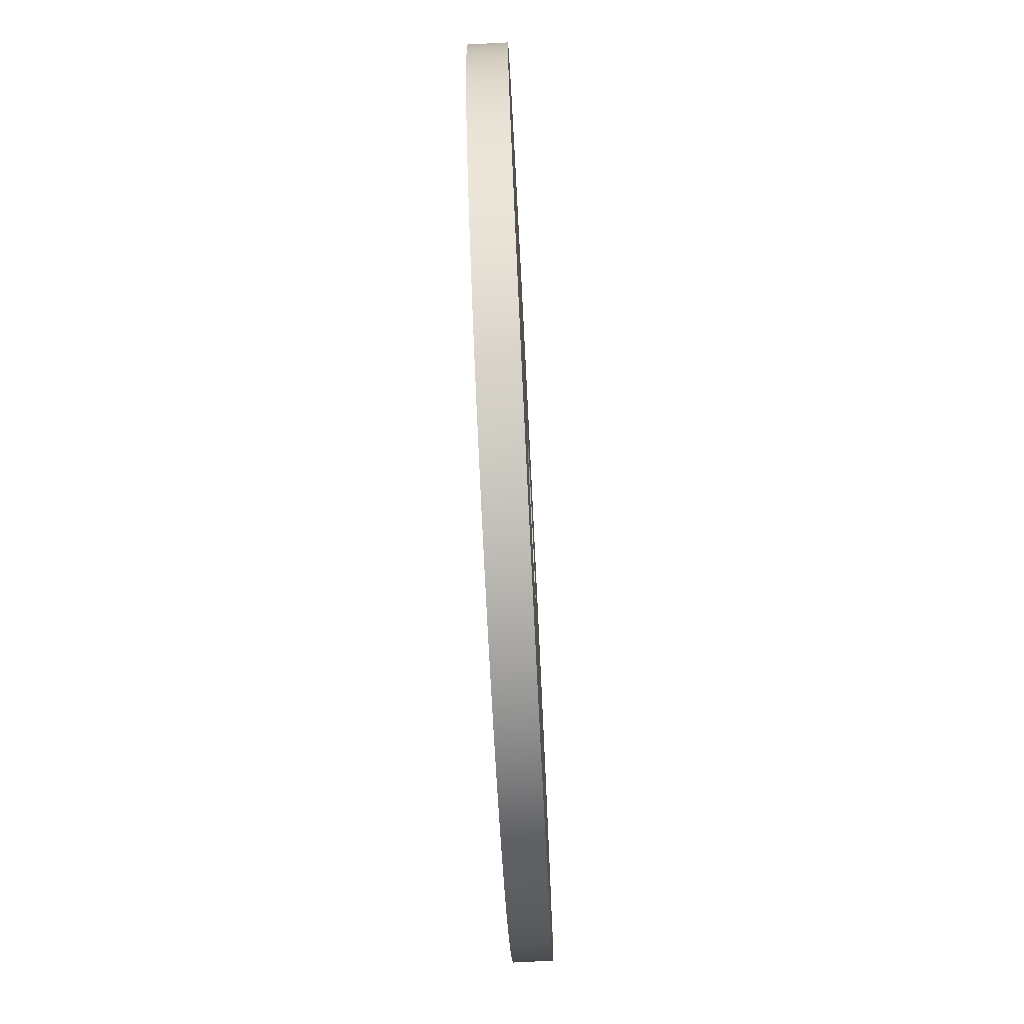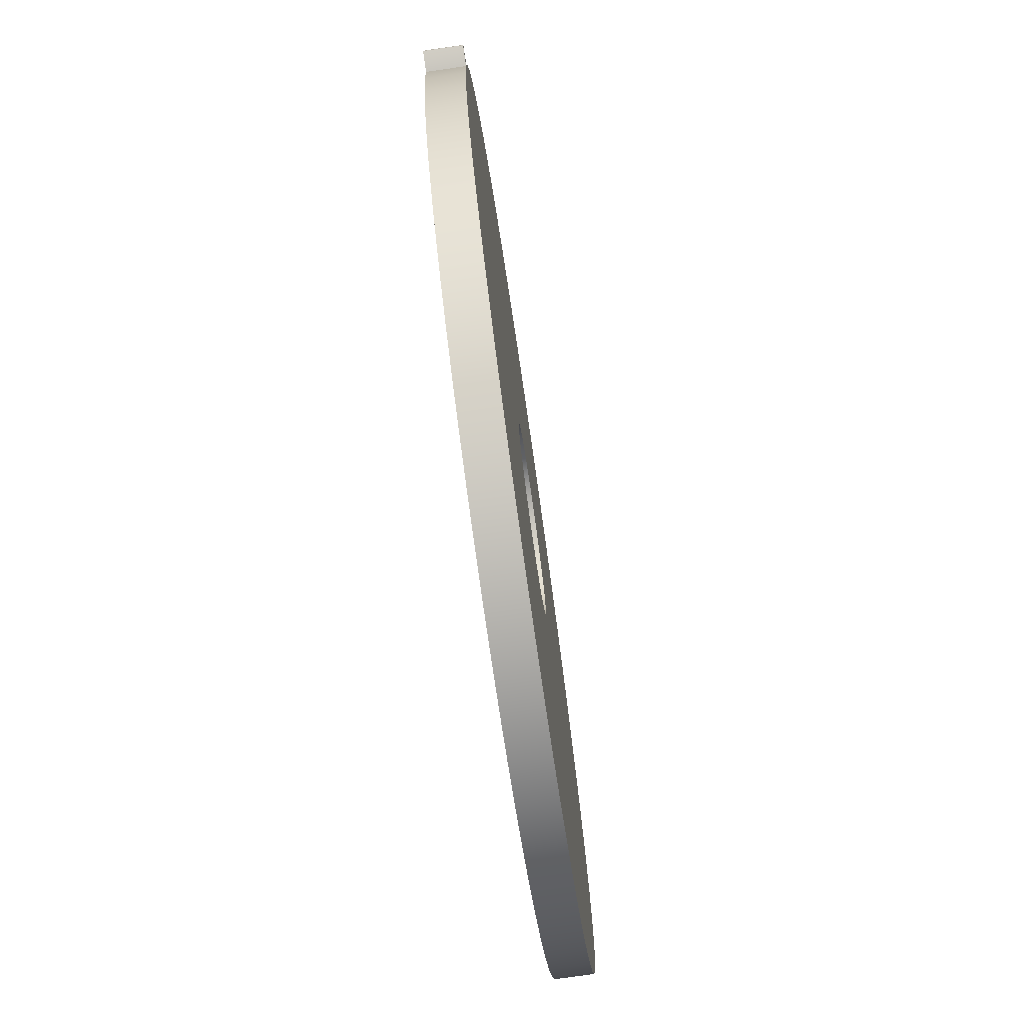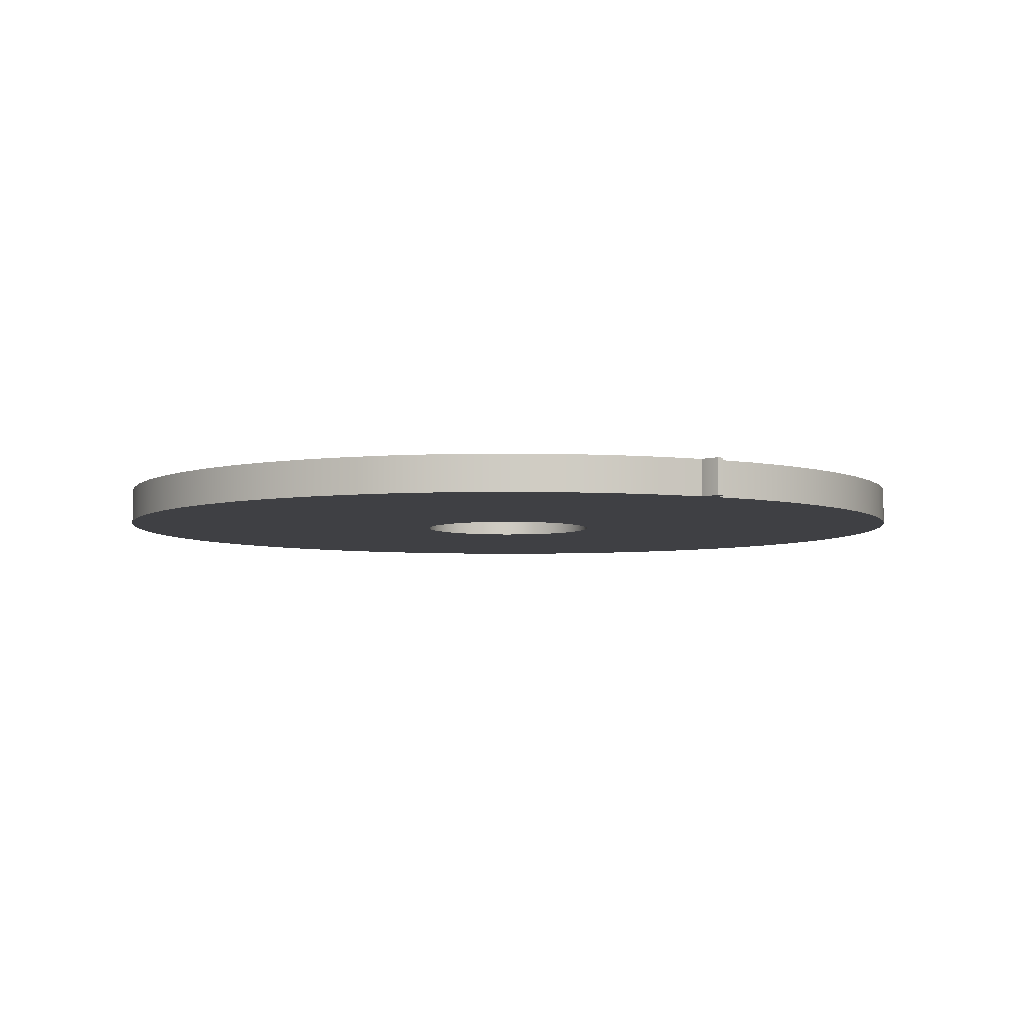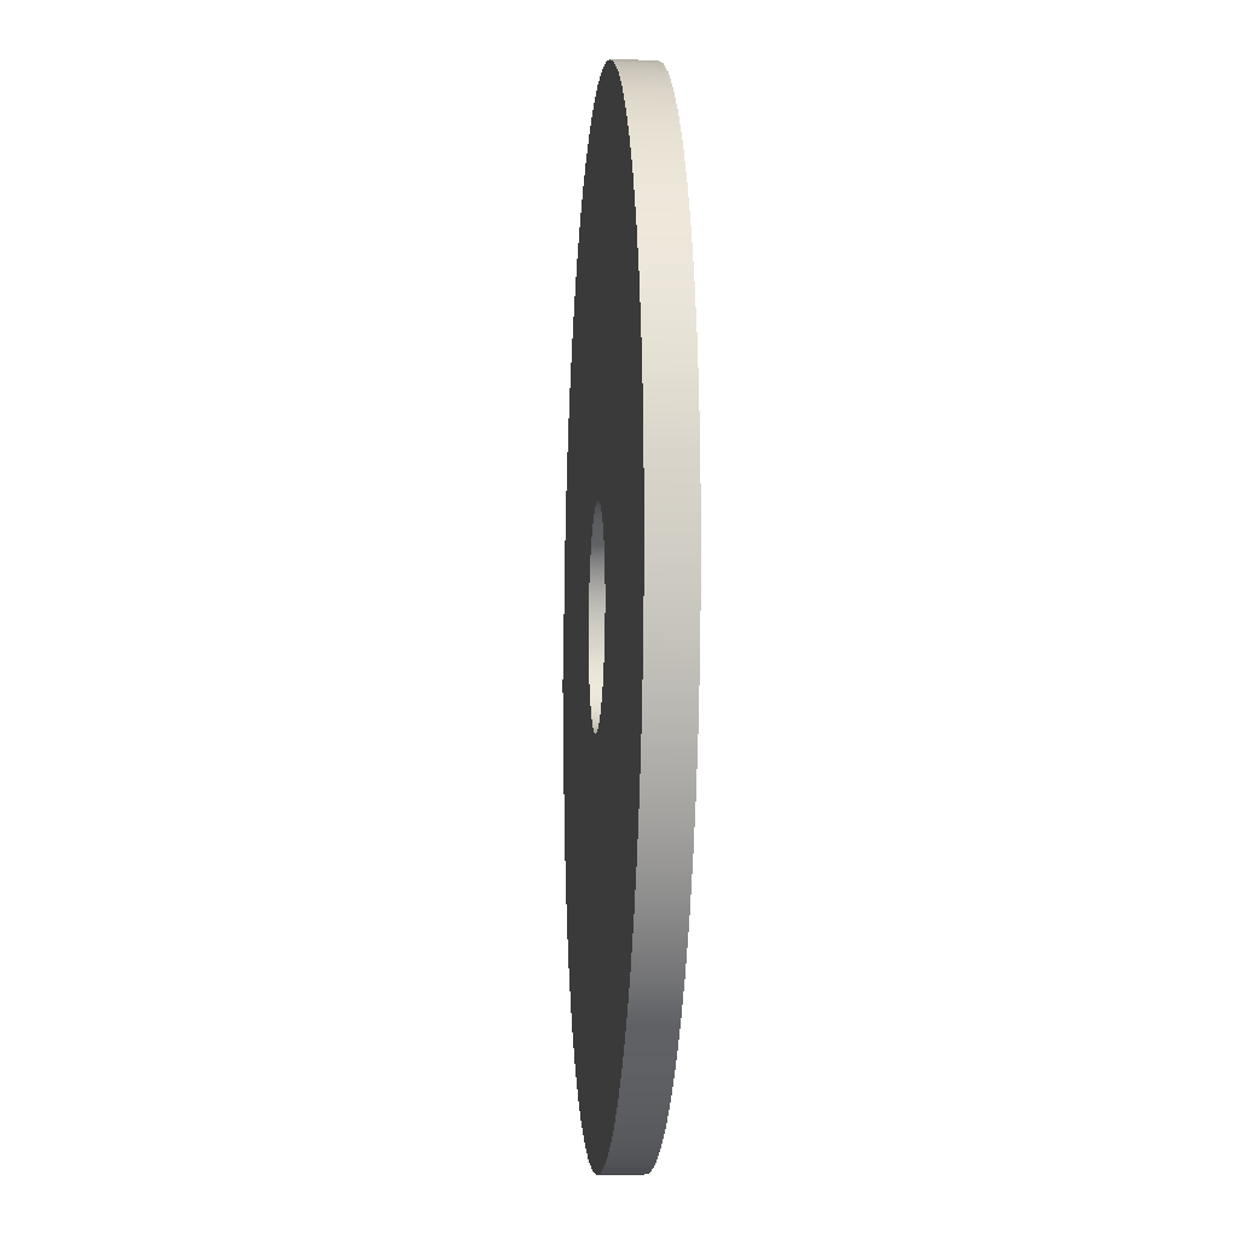
<metadata>
{"format":"obj","ext":"obj","renderer":"f3d","projection":"perspective","resolution":1024,"background":"white","views":[{"elev":-76.0,"azim":-87.1,"up":"+Y"},{"elev":-76.5,"azim":98.2,"up":"+Y"},{"elev":-5.1,"azim":62.6,"up":"+Z"},{"elev":-8.3,"azim":-94.5,"up":"+Y"}]}
</metadata>
<code>
v 0.9355 -0.01995 0
v 0.9284 -0.117 0
v 0.9112 -0.2127 0
v 0.8842 -0.3062 0
v 0.8476 -0.3963 0
v 0.8019 -0.4822 0
v 0.7475 -0.5628 0
v 0.685 -0.6374 0
v 0.6152 -0.7051 0
v 0.5386 -0.7651 0
v 0.4563 -0.8169 0
v 0.369 -0.8599 0
v 0.2777 -0.8935 0
v 0.1835 -0.9176 0
v 0.08722 -0.9316 0
v -0.009976 -0.9357 0
v -0.1071 -0.9296 0
v -0.203 -0.9134 0
v -0.2967 -0.8874 0
v -0.3873 -0.8518 0
v -0.4736 -0.807 0
v -0.5548 -0.7535 0
v -0.6301 -0.6918 0
v -0.6985 -0.6227 0
v -0.7594 -0.5468 0
v -0.812 -0.465 0
v -0.8559 -0.3782 0
v -0.8905 -0.2873 0
v -0.9155 -0.1932 0
v -0.9307 -0.09715 0
v -0.9357 -1.146e-16 0
v -0.9307 0.09715 0
v -0.9155 0.1932 0
v -0.8905 0.2873 0
v -0.8559 0.3782 0
v -0.812 0.465 0
v -0.7594 0.5468 0
v -0.6985 0.6227 0
v -0.6301 0.6918 0
v -0.5548 0.7535 0
v -0.4736 0.807 0
v -0.3873 0.8518 0
v -0.2967 0.8874 0
v -0.203 0.9134 0
v -0.1071 0.9296 0
v -0.009976 0.9357 0
v 0.08722 0.9316 0
v 0.1835 0.9176 0
v 0.2777 0.8935 0
v 0.369 0.8599 0
v 0.4563 0.8169 0
v 0.5386 0.7651 0
v 0.6152 0.7051 0
v 0.685 0.6374 0
v 0.7475 0.5628 0
v 0.8019 0.4822 0
v 0.8476 0.3963 0
v 0.8842 0.3062 0
v 0.9112 0.2127 0
v 0.9284 0.117 0
v 0.9355 0.01995 0
v 0.9458 0.01713 0
v 0.956 0.01392 0
v 0.966 0.01037 0
v 0.976 0.006503 0
v 0.976 0.002168 0
v 0.976 -0.002168 0
v 0.976 -0.006503 0
v 0.966 -0.01037 0
v 0.956 -0.01392 0
v 0.9458 -0.01713 0
v -0.2 -2.449e-17 0
v -0.195 -0.0445 0
v -0.1802 -0.08678 0
v -0.1564 -0.1247 0
v -0.1247 -0.1564 0
v -0.08678 -0.1802 0
v -0.0445 -0.195 0
v 1.225e-17 -0.2 0
v 0.0445 -0.195 0
v 0.08678 -0.1802 0
v 0.1247 -0.1564 0
v 0.1564 -0.1247 0
v 0.1802 -0.08678 0
v 0.195 -0.0445 0
v 0.2 0 0
v 0.195 0.0445 0
v 0.1802 0.08678 0
v 0.1564 0.1247 0
v 0.1247 0.1564 0
v 0.08678 0.1802 0
v 0.0445 0.195 0
v 1.225e-17 0.2 0
v -0.0445 0.195 0
v -0.08678 0.1802 0
v -0.1247 0.1564 0
v -0.1564 0.1247 0
v -0.1802 0.08678 0
v -0.195 0.0445 0
v 0.9355 -0.01995 0.08
v 0.9355 -0.01995 0
v 0.9458 -0.01713 0
v 0.956 -0.01392 0
v 0.966 -0.01037 0
v 0.976 -0.006503 0
v 0.976 -0.006503 0.08
v 0.966 -0.01037 0.08
v 0.956 -0.01392 0.08
v 0.9458 -0.01713 0.08
v 0.976 -0.006503 0
v 0.976 -0.002168 0
v 0.976 0.002168 0
v 0.976 0.006503 0
v 0.976 0.006503 0.08
v 0.976 0.002168 0.08
v 0.976 -0.002168 0.08
v 0.976 -0.006503 0.08
v 0.9355 0.01995 0
v 0.9355 0.01995 0.08
v 0.9458 0.01713 0.08
v 0.956 0.01392 0.08
v 0.966 0.01037 0.08
v 0.976 0.006503 0.08
v 0.976 0.006503 0
v 0.966 0.01037 0
v 0.956 0.01392 0
v 0.9458 0.01713 0
v 0.9355 0.01995 0.08
v 0.9355 0.01995 0
v 0.9284 0.117 0
v 0.9112 0.2127 0
v 0.8842 0.3062 0
v 0.8476 0.3963 0
v 0.8019 0.4822 0
v 0.7475 0.5628 0
v 0.685 0.6374 0
v 0.6152 0.7051 0
v 0.5386 0.7651 0
v 0.4563 0.8169 0
v 0.369 0.8599 0
v 0.2777 0.8935 0
v 0.1835 0.9176 0
v 0.08722 0.9316 0
v -0.009976 0.9357 0
v -0.1071 0.9296 0
v -0.203 0.9134 0
v -0.2967 0.8874 0
v -0.3873 0.8518 0
v -0.4736 0.807 0
v -0.5548 0.7535 0
v -0.6301 0.6918 0
v -0.6985 0.6227 0
v -0.7594 0.5468 0
v -0.812 0.465 0
v -0.8559 0.3782 0
v -0.8905 0.2873 0
v -0.9155 0.1932 0
v -0.9307 0.09715 0
v -0.9357 -1.146e-16 0
v -0.9307 -0.09715 0
v -0.9155 -0.1932 0
v -0.8905 -0.2873 0
v -0.8559 -0.3782 0
v -0.812 -0.465 0
v -0.7594 -0.5468 0
v -0.6985 -0.6227 0
v -0.6301 -0.6918 0
v -0.5548 -0.7535 0
v -0.4736 -0.807 0
v -0.3873 -0.8518 0
v -0.2967 -0.8874 0
v -0.203 -0.9134 0
v -0.1071 -0.9296 0
v -0.009976 -0.9357 0
v 0.08722 -0.9316 0
v 0.1835 -0.9176 0
v 0.2777 -0.8935 0
v 0.369 -0.8599 0
v 0.4563 -0.8169 0
v 0.5386 -0.7651 0
v 0.6152 -0.7051 0
v 0.685 -0.6374 0
v 0.7475 -0.5628 0
v 0.8019 -0.4822 0
v 0.8476 -0.3963 0
v 0.8842 -0.3062 0
v 0.9112 -0.2127 0
v 0.9284 -0.117 0
v 0.9355 -0.01995 0
v 0.9355 -0.01995 0.08
v 0.9284 -0.117 0.08
v 0.9112 -0.2127 0.08
v 0.8842 -0.3062 0.08
v 0.8476 -0.3963 0.08
v 0.8019 -0.4822 0.08
v 0.7475 -0.5628 0.08
v 0.685 -0.6374 0.08
v 0.6152 -0.7051 0.08
v 0.5386 -0.7651 0.08
v 0.4563 -0.8169 0.08
v 0.369 -0.8599 0.08
v 0.2777 -0.8935 0.08
v 0.1835 -0.9176 0.08
v 0.08722 -0.9316 0.08
v -0.009976 -0.9357 0.08
v -0.1071 -0.9296 0.08
v -0.203 -0.9134 0.08
v -0.2967 -0.8874 0.08
v -0.3873 -0.8518 0.08
v -0.4736 -0.807 0.08
v -0.5548 -0.7535 0.08
v -0.6301 -0.6918 0.08
v -0.6985 -0.6227 0.08
v -0.7594 -0.5468 0.08
v -0.812 -0.465 0.08
v -0.8559 -0.3782 0.08
v -0.8905 -0.2873 0.08
v -0.9155 -0.1932 0.08
v -0.9307 -0.09715 0.08
v -0.9357 -1.146e-16 0.08
v -0.9307 0.09715 0.08
v -0.9155 0.1932 0.08
v -0.8905 0.2873 0.08
v -0.8559 0.3782 0.08
v -0.812 0.465 0.08
v -0.7594 0.5468 0.08
v -0.6985 0.6227 0.08
v -0.6301 0.6918 0.08
v -0.5548 0.7535 0.08
v -0.4736 0.807 0.08
v -0.3873 0.8518 0.08
v -0.2967 0.8874 0.08
v -0.203 0.9134 0.08
v -0.1071 0.9296 0.08
v -0.009976 0.9357 0.08
v 0.08722 0.9316 0.08
v 0.1835 0.9176 0.08
v 0.2777 0.8935 0.08
v 0.369 0.8599 0.08
v 0.4563 0.8169 0.08
v 0.5386 0.7651 0.08
v 0.6152 0.7051 0.08
v 0.685 0.6374 0.08
v 0.7475 0.5628 0.08
v 0.8019 0.4822 0.08
v 0.8476 0.3963 0.08
v 0.8842 0.3062 0.08
v 0.9112 0.2127 0.08
v 0.9284 0.117 0.08
v -0.2 -2.449e-17 0.08
v -0.195 -0.0445 0.08
v -0.1802 -0.08678 0.08
v -0.1564 -0.1247 0.08
v -0.1247 -0.1564 0.08
v -0.08678 -0.1802 0.08
v -0.0445 -0.195 0.08
v 1.225e-17 -0.2 0.08
v 0.0445 -0.195 0.08
v 0.08678 -0.1802 0.08
v 0.1247 -0.1564 0.08
v 0.1564 -0.1247 0.08
v 0.1802 -0.08678 0.08
v 0.195 -0.0445 0.08
v 0.2 0 0.08
v 0.195 0.0445 0.08
v 0.1802 0.08678 0.08
v 0.1564 0.1247 0.08
v 0.1247 0.1564 0.08
v 0.08678 0.1802 0.08
v 0.0445 0.195 0.08
v 1.225e-17 0.2 0.08
v -0.0445 0.195 0.08
v -0.08678 0.1802 0.08
v -0.1247 0.1564 0.08
v -0.1564 0.1247 0.08
v -0.1802 0.08678 0.08
v -0.195 0.0445 0.08
v -0.2 -2.449e-17 0
v -0.195 0.0445 0
v -0.1802 0.08678 0
v -0.1564 0.1247 0
v -0.1247 0.1564 0
v -0.08678 0.1802 0
v -0.0445 0.195 0
v 1.225e-17 0.2 0
v 0.0445 0.195 0
v 0.08678 0.1802 0
v 0.1247 0.1564 0
v 0.1564 0.1247 0
v 0.1802 0.08678 0
v 0.195 0.0445 0
v 0.2 0 0
v 0.195 -0.0445 0
v 0.1802 -0.08678 0
v 0.1564 -0.1247 0
v 0.1247 -0.1564 0
v 0.08678 -0.1802 0
v 0.0445 -0.195 0
v 1.225e-17 -0.2 0
v -0.0445 -0.195 0
v -0.08678 -0.1802 0
v -0.1247 -0.1564 0
v -0.1564 -0.1247 0
v -0.1802 -0.08678 0
v -0.195 -0.0445 0
v -0.2 -2.449e-17 0.08
v -0.2 -2.449e-17 0
v 0.9355 0.01995 0.08
v 0.9284 0.117 0.08
v 0.9112 0.2127 0.08
v 0.8842 0.3062 0.08
v 0.8476 0.3963 0.08
v 0.8019 0.4822 0.08
v 0.7475 0.5628 0.08
v 0.685 0.6374 0.08
v 0.6152 0.7051 0.08
v 0.5386 0.7651 0.08
v 0.4563 0.8169 0.08
v 0.369 0.8599 0.08
v 0.2777 0.8935 0.08
v 0.1835 0.9176 0.08
v 0.08722 0.9316 0.08
v -0.009976 0.9357 0.08
v -0.1071 0.9296 0.08
v -0.203 0.9134 0.08
v -0.2967 0.8874 0.08
v -0.3873 0.8518 0.08
v -0.4736 0.807 0.08
v -0.5548 0.7535 0.08
v -0.6301 0.6918 0.08
v -0.6985 0.6227 0.08
v -0.7594 0.5468 0.08
v -0.812 0.465 0.08
v -0.8559 0.3782 0.08
v -0.8905 0.2873 0.08
v -0.9155 0.1932 0.08
v -0.9307 0.09715 0.08
v -0.9357 -1.146e-16 0.08
v -0.9307 -0.09715 0.08
v -0.9155 -0.1932 0.08
v -0.8905 -0.2873 0.08
v -0.8559 -0.3782 0.08
v -0.812 -0.465 0.08
v -0.7594 -0.5468 0.08
v -0.6985 -0.6227 0.08
v -0.6301 -0.6918 0.08
v -0.5548 -0.7535 0.08
v -0.4736 -0.807 0.08
v -0.3873 -0.8518 0.08
v -0.2967 -0.8874 0.08
v -0.203 -0.9134 0.08
v -0.1071 -0.9296 0.08
v -0.009976 -0.9357 0.08
v 0.08722 -0.9316 0.08
v 0.1835 -0.9176 0.08
v 0.2777 -0.8935 0.08
v 0.369 -0.8599 0.08
v 0.4563 -0.8169 0.08
v 0.5386 -0.7651 0.08
v 0.6152 -0.7051 0.08
v 0.685 -0.6374 0.08
v 0.7475 -0.5628 0.08
v 0.8019 -0.4822 0.08
v 0.8476 -0.3963 0.08
v 0.8842 -0.3062 0.08
v 0.9112 -0.2127 0.08
v 0.9284 -0.117 0.08
v 0.9355 -0.01995 0.08
v 0.9458 -0.01713 0.08
v 0.956 -0.01392 0.08
v 0.966 -0.01037 0.08
v 0.976 -0.006503 0.08
v 0.976 -0.002168 0.08
v 0.976 0.002168 0.08
v 0.976 0.006503 0.08
v 0.966 0.01037 0.08
v 0.956 0.01392 0.08
v 0.9458 0.01713 0.08
v -0.2 -2.449e-17 0.08
v -0.195 0.0445 0.08
v -0.1802 0.08678 0.08
v -0.1564 0.1247 0.08
v -0.1247 0.1564 0.08
v -0.08678 0.1802 0.08
v -0.0445 0.195 0.08
v 1.225e-17 0.2 0.08
v 0.0445 0.195 0.08
v 0.08678 0.1802 0.08
v 0.1247 0.1564 0.08
v 0.1564 0.1247 0.08
v 0.1802 0.08678 0.08
v 0.195 0.0445 0.08
v 0.2 0 0.08
v 0.195 -0.0445 0.08
v 0.1802 -0.08678 0.08
v 0.1564 -0.1247 0.08
v 0.1247 -0.1564 0.08
v 0.08678 -0.1802 0.08
v 0.0445 -0.195 0.08
v 1.225e-17 -0.2 0.08
v -0.0445 -0.195 0.08
v -0.08678 -0.1802 0.08
v -0.1247 -0.1564 0.08
v -0.1564 -0.1247 0.08
v -0.1802 -0.08678 0.08
v -0.195 -0.0445 0.08
f 2 86 1
f 1 86 61
f 1 61 71
f 71 61 62
f 71 62 70
f 70 62 63
f 70 63 69
f 69 63 64
f 69 64 67
f 67 64 66
f 66 64 65
f 86 2 85
f 85 2 3
f 85 3 4
f 85 4 84
f 84 4 5
f 84 5 6
f 84 6 83
f 83 6 7
f 83 7 8
f 83 8 82
f 82 8 9
f 82 9 10
f 10 11 82
f 82 11 81
f 81 11 12
f 81 12 13
f 81 13 80
f 80 13 14
f 80 14 15
f 80 15 79
f 79 15 16
f 79 16 17
f 79 17 78
f 78 17 18
f 78 18 19
f 78 19 77
f 77 19 20
f 77 20 21
f 77 21 76
f 76 21 22
f 76 22 23
f 76 23 75
f 75 23 24
f 75 24 25
f 25 26 75
f 75 26 74
f 74 26 27
f 74 27 28
f 74 28 73
f 73 28 29
f 73 29 30
f 73 30 72
f 72 30 31
f 72 31 32
f 72 32 99
f 99 32 33
f 99 33 34
f 99 34 98
f 98 34 35
f 98 35 36
f 98 36 97
f 97 36 37
f 97 37 38
f 38 39 97
f 97 39 96
f 96 39 40
f 96 40 41
f 96 41 95
f 95 41 42
f 95 42 43
f 95 43 94
f 94 43 44
f 94 44 45
f 94 45 93
f 93 45 46
f 93 46 47
f 93 47 92
f 92 47 48
f 92 48 49
f 92 49 91
f 91 49 50
f 91 50 51
f 91 51 90
f 90 51 52
f 90 52 53
f 53 54 90
f 90 54 89
f 89 54 55
f 89 55 56
f 89 56 88
f 88 56 57
f 88 57 58
f 88 58 87
f 87 58 59
f 87 59 60
f 87 60 86
f 86 60 61
f 67 68 69
f 101 102 100
f 100 102 109
f 109 102 103
f 109 103 108
f 108 103 104
f 108 104 107
f 107 104 105
f 107 105 106
f 117 110 116
f 116 110 111
f 116 111 115
f 115 111 112
f 115 112 114
f 114 112 113
f 119 120 118
f 118 120 127
f 127 120 121
f 127 121 126
f 126 121 122
f 126 122 125
f 125 122 123
f 125 123 124
f 128 129 249
f 249 129 130
f 249 130 131
f 249 131 248
f 248 131 132
f 248 132 247
f 247 132 133
f 247 133 246
f 246 133 134
f 246 134 245
f 245 134 135
f 245 135 244
f 244 135 136
f 244 136 243
f 243 136 137
f 243 137 242
f 242 137 138
f 242 138 241
f 241 138 139
f 241 139 240
f 240 139 140
f 240 140 239
f 239 140 141
f 239 141 238
f 238 141 142
f 238 142 237
f 237 142 143
f 237 143 236
f 236 143 144
f 236 144 235
f 235 144 145
f 235 145 234
f 234 145 146
f 234 146 233
f 233 146 147
f 233 147 232
f 232 147 148
f 232 148 231
f 231 148 149
f 231 149 230
f 230 149 150
f 230 150 229
f 229 150 151
f 229 151 228
f 228 151 152
f 228 152 227
f 227 152 153
f 227 153 226
f 226 153 154
f 226 154 225
f 225 154 155
f 225 155 224
f 224 155 156
f 224 156 223
f 223 156 157
f 223 157 222
f 222 157 158
f 222 158 221
f 221 158 159
f 221 159 220
f 220 159 160
f 220 160 219
f 219 160 161
f 219 161 218
f 218 161 162
f 218 162 217
f 217 162 163
f 217 163 216
f 216 163 164
f 216 164 215
f 215 164 165
f 215 165 214
f 214 165 166
f 214 166 213
f 213 166 167
f 213 167 212
f 212 167 168
f 212 168 211
f 211 168 169
f 211 169 210
f 210 169 170
f 210 170 209
f 209 170 171
f 209 171 208
f 208 171 172
f 208 172 207
f 207 172 173
f 207 173 206
f 206 173 174
f 206 174 205
f 205 174 175
f 205 175 204
f 204 175 176
f 204 176 203
f 203 176 177
f 203 177 202
f 202 177 178
f 202 178 201
f 201 178 179
f 201 179 200
f 200 179 180
f 200 180 199
f 199 180 181
f 199 181 198
f 198 181 182
f 198 182 197
f 197 182 183
f 197 183 196
f 196 183 184
f 196 184 195
f 195 184 185
f 195 185 194
f 194 185 186
f 194 186 193
f 193 186 187
f 193 187 192
f 192 187 188
f 192 188 191
f 191 188 190
f 190 188 189
f 251 305 250
f 250 305 307
f 306 278 277
f 277 278 279
f 277 279 276
f 276 279 280
f 276 280 275
f 275 280 281
f 275 281 274
f 274 281 282
f 274 282 273
f 273 282 283
f 273 283 272
f 272 283 284
f 272 284 271
f 271 284 285
f 271 285 270
f 270 285 286
f 270 286 269
f 269 286 287
f 269 287 268
f 268 287 288
f 268 288 267
f 267 288 289
f 267 289 266
f 266 289 290
f 266 290 265
f 265 290 291
f 265 291 264
f 264 291 292
f 264 292 263
f 263 292 293
f 263 293 262
f 262 293 294
f 262 294 261
f 261 294 295
f 261 295 260
f 260 295 296
f 260 296 259
f 259 296 297
f 259 297 258
f 258 297 298
f 258 298 257
f 257 298 299
f 257 299 256
f 256 299 300
f 256 300 255
f 255 300 301
f 255 301 254
f 254 301 302
f 254 302 253
f 253 302 303
f 253 303 252
f 252 303 304
f 252 304 251
f 251 304 305
f 309 393 308
f 308 393 368
f 308 368 369
f 393 309 392
f 392 309 310
f 392 310 311
f 392 311 391
f 391 311 312
f 391 312 313
f 391 313 390
f 390 313 314
f 390 314 315
f 390 315 389
f 389 315 316
f 389 316 317
f 317 318 389
f 389 318 388
f 388 318 319
f 388 319 320
f 388 320 387
f 387 320 321
f 387 321 322
f 387 322 386
f 386 322 323
f 386 323 324
f 386 324 385
f 385 324 325
f 385 325 326
f 385 326 384
f 384 326 327
f 384 327 328
f 384 328 383
f 383 328 329
f 383 329 330
f 383 330 382
f 382 330 331
f 382 331 332
f 332 333 382
f 382 333 381
f 381 333 334
f 381 334 335
f 381 335 380
f 380 335 336
f 380 336 337
f 380 337 379
f 379 337 338
f 379 338 339
f 379 339 406
f 406 339 340
f 406 340 341
f 406 341 405
f 405 341 342
f 405 342 343
f 405 343 404
f 404 343 344
f 404 344 345
f 345 346 404
f 404 346 403
f 403 346 347
f 403 347 348
f 403 348 402
f 402 348 349
f 402 349 350
f 402 350 401
f 401 350 351
f 401 351 352
f 401 352 400
f 400 352 353
f 400 353 354
f 400 354 399
f 399 354 355
f 399 355 356
f 399 356 398
f 398 356 357
f 398 357 358
f 398 358 397
f 397 358 359
f 397 359 360
f 360 361 397
f 397 361 396
f 396 361 362
f 396 362 363
f 396 363 395
f 395 363 364
f 395 364 365
f 395 365 394
f 394 365 366
f 394 366 367
f 394 367 393
f 393 367 368
f 308 369 378
f 378 369 370
f 378 370 377
f 377 370 371
f 377 371 376
f 376 371 373
f 376 373 374
f 371 372 373
f 374 375 376

</code>
